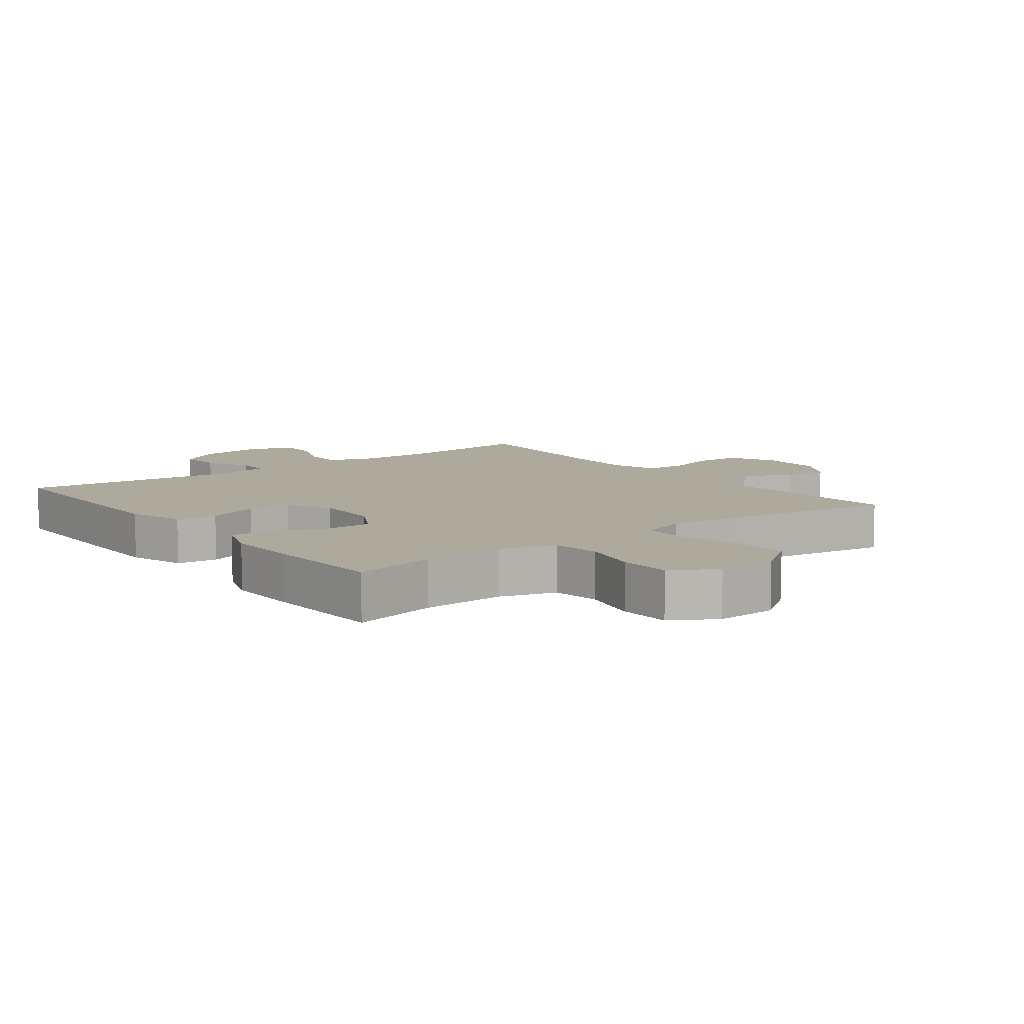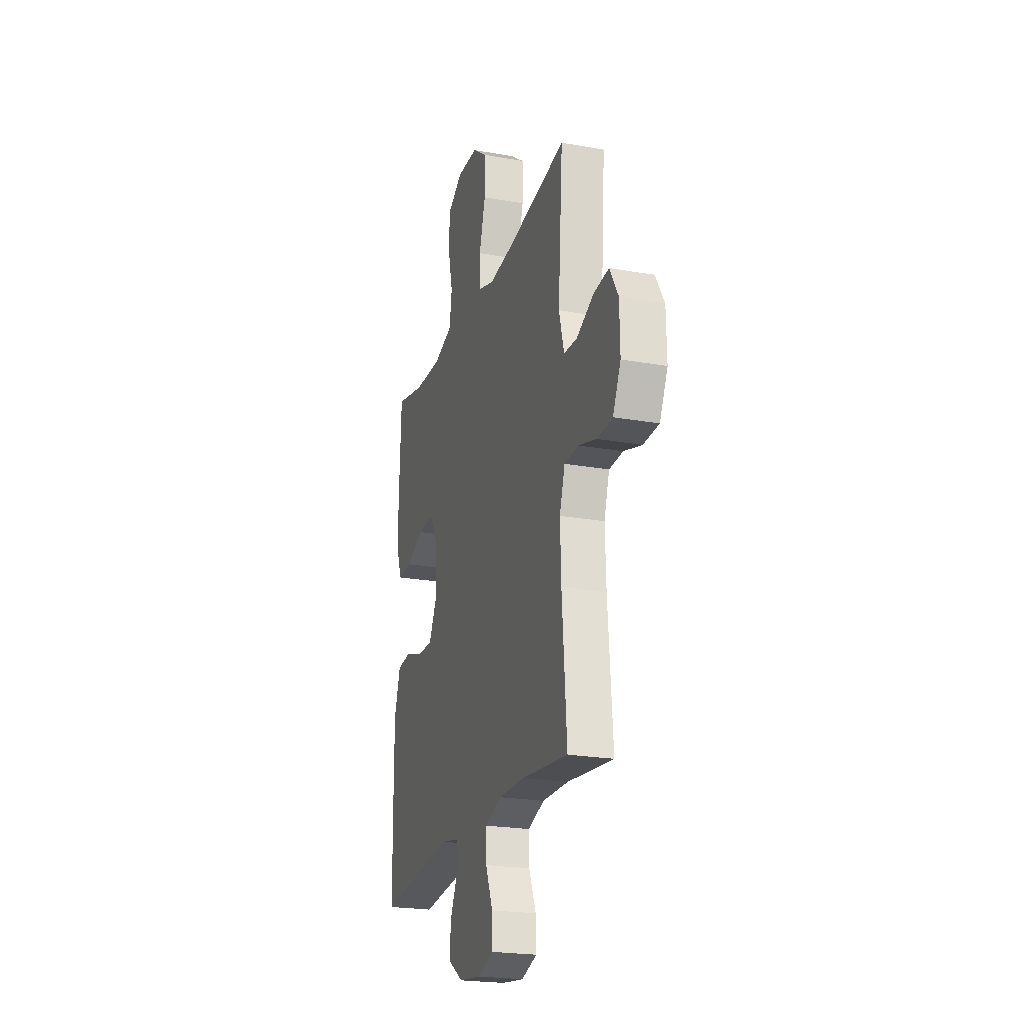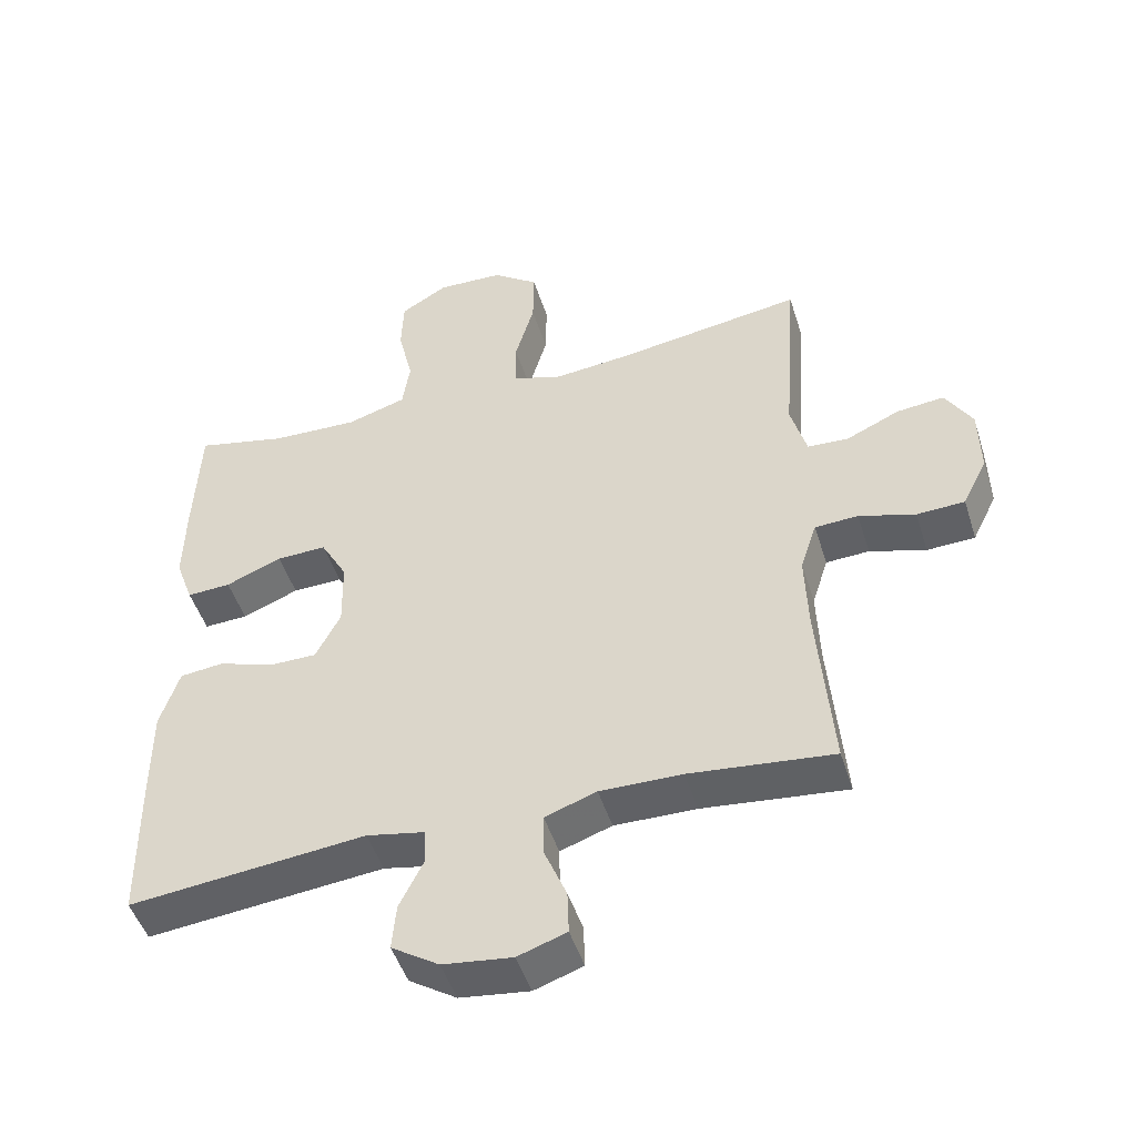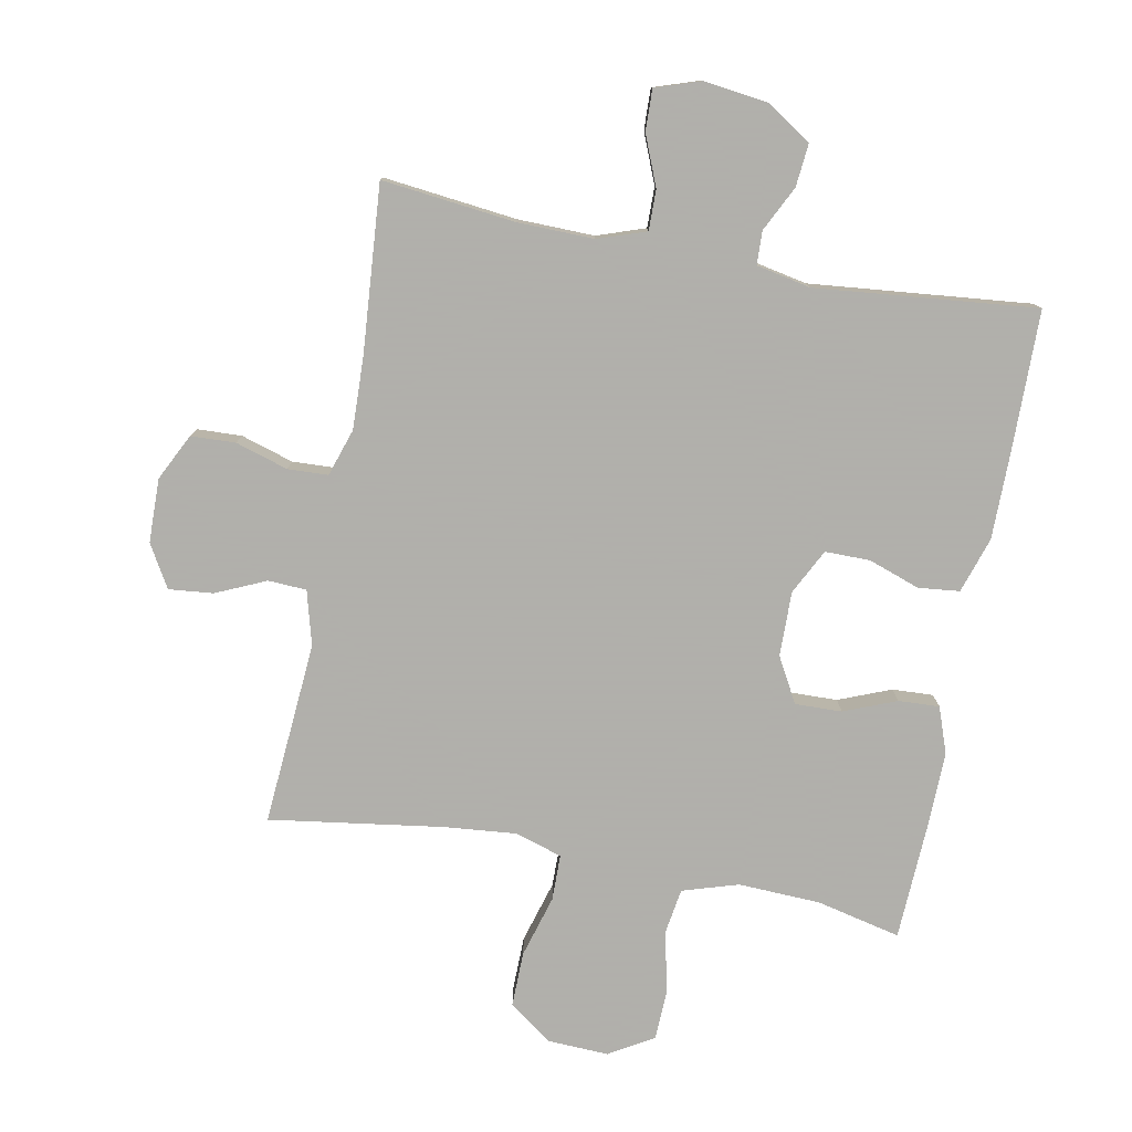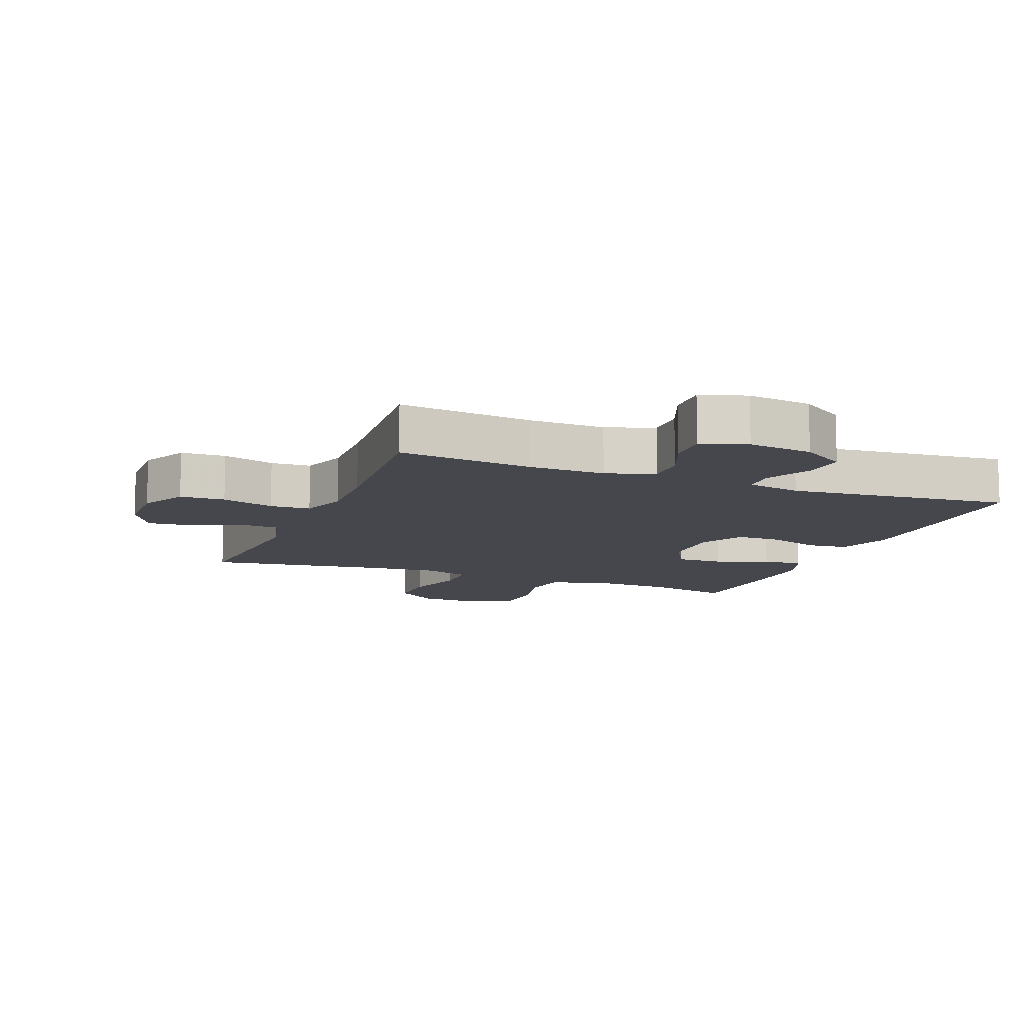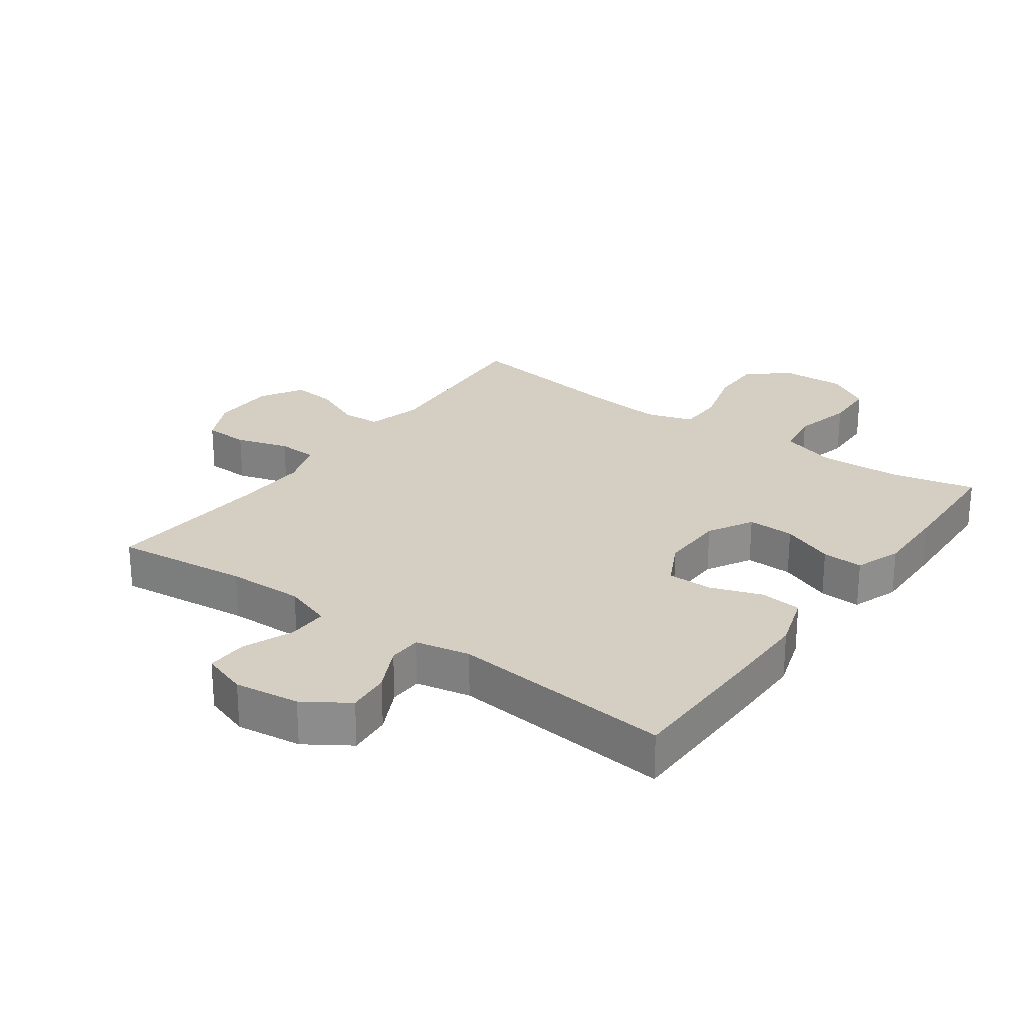
<metadata>
{"format":"obj","ext":"obj","renderer":"f3d","projection":"perspective","resolution":1024,"background":"white","views":[{"elev":8.9,"azim":-37.3,"up":"+Y"},{"elev":-22.5,"azim":72.9,"up":"+Z"},{"elev":-48.3,"azim":17.3,"up":"+Z"},{"elev":-78.4,"azim":169.1,"up":"+Y"},{"elev":-10.9,"azim":158.4,"up":"+Y"},{"elev":25.4,"azim":-144.3,"up":"+Y"}]}
</metadata>
<code>
v -0.5 0.07 0.5
v -0.368 0.07 0.47
v -0.24 0.07 0.465
v -0.153 0.07 0.492
v -0.142 0.07 0.565
v -0.164 0.07 0.658
v -0.161 0.07 0.739
v -0.092 0.07 0.78
v 0.004 0.07 0.776
v 0.071 0.07 0.727
v 0.07 0.07 0.641
v 0.042 0.07 0.544
v 0.043 0.07 0.472
v 0.116 0.07 0.449
v 0.23 0.07 0.46
v 0.5 0.07 0.5
v 0.479 0.07 0.214
v 0.502 0.07 0.129
v 0.562 0.07 0.126
v 0.64 0.07 0.161
v 0.709 0.07 0.168
v 0.748 0.07 0.102
v 0.75 0.07 0.002
v 0.714 0.07 -0.071
v 0.644 0.07 -0.074
v 0.562 0.07 -0.049
v 0.499 0.07 -0.052
v 0.475 0.07 -0.126
v 0.479 0.07 -0.24
v 0.5 0.07 -0.5
v 0.291 0.07 -0.477
v 0.172 0.07 -0.475
v 0.097 0.07 -0.501
v 0.098 0.07 -0.564
v 0.13 0.07 -0.642
v 0.132 0.07 -0.706
v 0.061 0.07 -0.73
v -0.04 0.07 -0.717
v -0.109 0.07 -0.672
v -0.103 0.07 -0.605
v -0.068 0.07 -0.534
v -0.07 0.07 -0.482
v -0.155 0.07 -0.465
v -0.5 0.07 -0.5
v -0.503 0.07 -0.276
v -0.503 0.07 -0.144
v -0.475 0.07 -0.057
v -0.411 0.07 -0.05
v -0.33 0.07 -0.078
v -0.26 0.07 -0.078
v -0.224 0.07 -0.007
v -0.226 0.07 0.094
v -0.265 0.07 0.164
v -0.338 0.07 0.162
v -0.42 0.07 0.129
v -0.484 0.07 0.126
v -0.51 0.07 0.198
v -0.508 0.07 0.312
v -0.5 0 0.5
v -0.368 0 0.47
v -0.24 0 0.465
v -0.153 0 0.492
v -0.142 0 0.565
v -0.164 0 0.658
v -0.161 0 0.739
v -0.092 0 0.78
v 0.004 0 0.776
v 0.071 0 0.727
v 0.07 0 0.641
v 0.042 0 0.544
v 0.043 0 0.472
v 0.116 0 0.449
v 0.23 0 0.46
v 0.5 0 0.5
v 0.479 0 0.214
v 0.502 0 0.129
v 0.562 0 0.126
v 0.64 0 0.161
v 0.709 0 0.168
v 0.748 0 0.102
v 0.75 0 0.002
v 0.714 0 -0.071
v 0.644 0 -0.074
v 0.562 0 -0.049
v 0.499 0 -0.052
v 0.475 0 -0.126
v 0.479 0 -0.24
v 0.5 0 -0.5
v 0.291 0 -0.477
v 0.172 0 -0.475
v 0.097 0 -0.501
v 0.098 0 -0.564
v 0.13 0 -0.642
v 0.132 0 -0.706
v 0.061 0 -0.73
v -0.04 0 -0.717
v -0.109 0 -0.672
v -0.103 0 -0.605
v -0.068 0 -0.534
v -0.07 0 -0.482
v -0.155 0 -0.465
v -0.5 0 -0.5
v -0.503 0 -0.276
v -0.503 0 -0.144
v -0.475 0 -0.057
v -0.411 0 -0.05
v -0.33 0 -0.078
v -0.26 0 -0.078
v -0.224 0 -0.007
v -0.226 0 0.094
v -0.265 0 0.164
v -0.338 0 0.162
v -0.42 0 0.129
v -0.484 0 0.126
v -0.51 0 0.198
v -0.508 0 0.312
f 57 58 1 2
f 54 55 56 57
f 53 54 57 2
f 52 53 2 3
f 46 47 48 49
f 46 49 50
f 43 44 45 46
f 42 43 46 50
f 38 39 40 41
f 38 41 42
f 37 38 42
f 34 35 36 37
f 33 34 37 42
f 32 33 42 50
f 29 30 31
f 28 29 31 32
f 27 28 32 50
f 23 24 25 26
f 19 20 21 22
f 18 19 22 23
f 15 16 17
f 14 15 17 18
f 13 14 18
f 9 10 11 12
f 9 12 13
f 8 9 13
f 5 6 7 8
f 4 5 8 13
f 52 3 4 13
f 51 52 13 18
f 26 27 50 51
f 18 23 26 51
f 60 59 116 115
f 115 114 113 112
f 60 115 112 111
f 61 60 111 110
f 107 106 105 104
f 108 107 104
f 104 103 102 101
f 108 104 101 100
f 99 98 97 96
f 100 99 96
f 100 96 95
f 95 94 93 92
f 100 95 92 91
f 108 100 91 90
f 89 88 87
f 90 89 87 86
f 108 90 86 85
f 84 83 82 81
f 80 79 78 77
f 81 80 77 76
f 75 74 73
f 76 75 73 72
f 76 72 71
f 70 69 68 67
f 71 70 67
f 71 67 66
f 66 65 64 63
f 71 66 63 62
f 71 62 61 110
f 76 71 110 109
f 109 108 85 84
f 109 84 81 76
f 1 59 60 2
f 2 60 61 3
f 3 61 62 4
f 4 62 63 5
f 5 63 64 6
f 6 64 65 7
f 7 65 66 8
f 8 66 67 9
f 9 67 68 10
f 10 68 69 11
f 11 69 70 12
f 12 70 71 13
f 13 71 72 14
f 14 72 73 15
f 15 73 74 16
f 16 74 75 17
f 17 75 76 18
f 18 76 77 19
f 19 77 78 20
f 20 78 79 21
f 21 79 80 22
f 22 80 81 23
f 23 81 82 24
f 24 82 83 25
f 25 83 84 26
f 26 84 85 27
f 27 85 86 28
f 28 86 87 29
f 29 87 88 30
f 30 88 89 31
f 31 89 90 32
f 32 90 91 33
f 33 91 92 34
f 34 92 93 35
f 35 93 94 36
f 36 94 95 37
f 37 95 96 38
f 38 96 97 39
f 39 97 98 40
f 40 98 99 41
f 41 99 100 42
f 42 100 101 43
f 43 101 102 44
f 44 102 103 45
f 45 103 104 46
f 46 104 105 47
f 47 105 106 48
f 48 106 107 49
f 49 107 108 50
f 50 108 109 51
f 51 109 110 52
f 52 110 111 53
f 53 111 112 54
f 54 112 113 55
f 55 113 114 56
f 56 114 115 57
f 57 115 116 58
f 58 116 59 1

</code>
